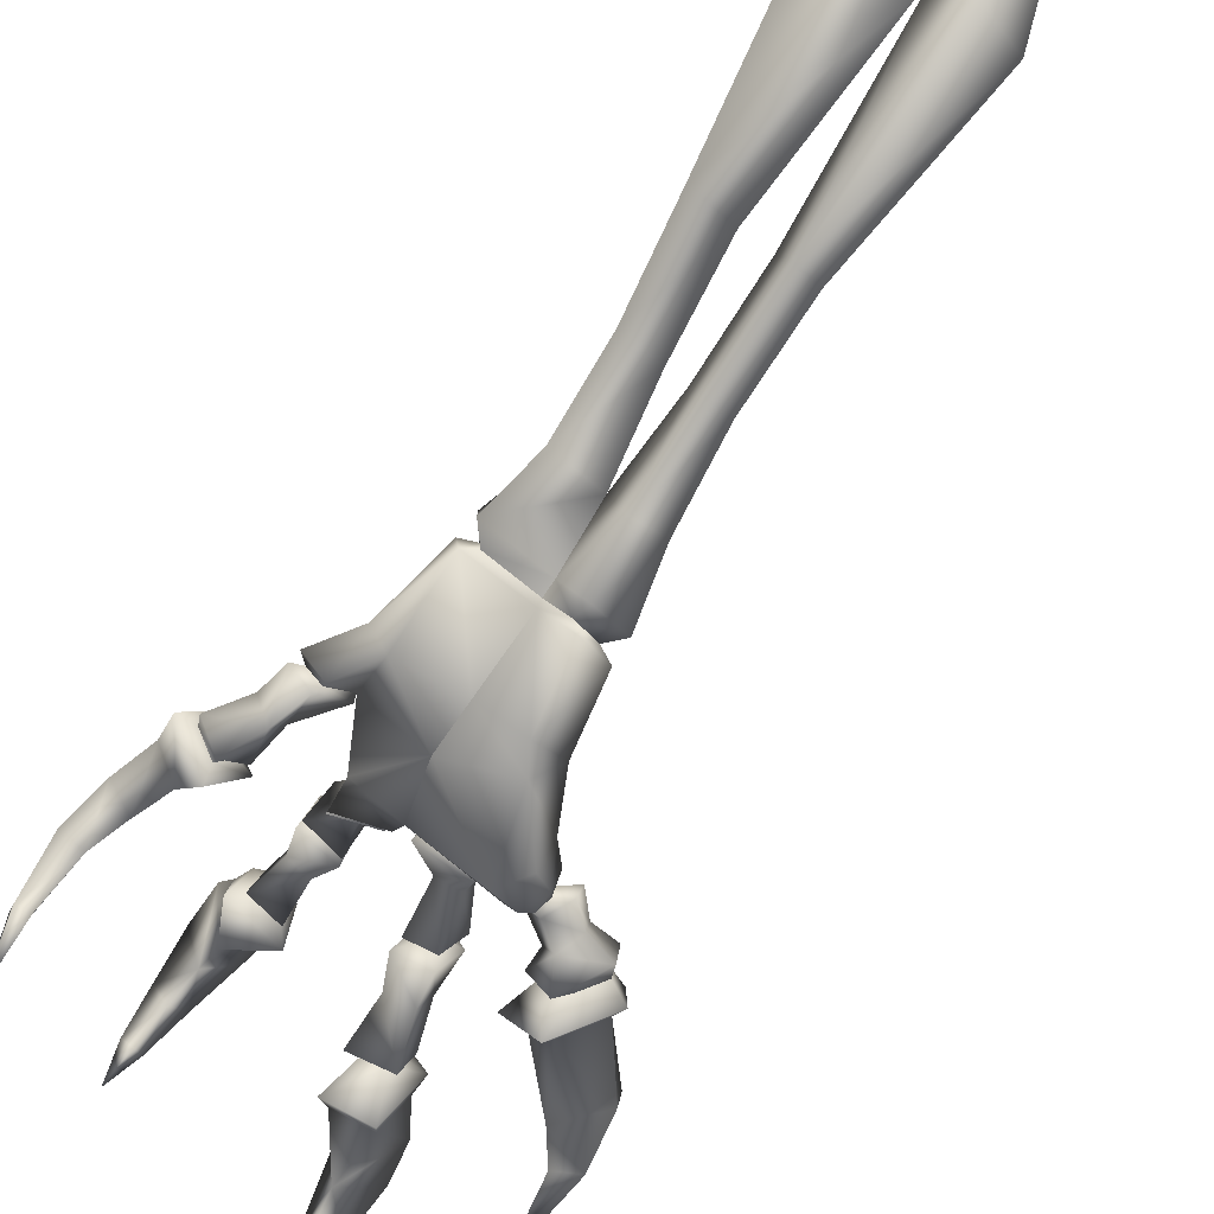
<metadata>
{"format":"obj","ext":"obj","renderer":"f3d","projection":"perspective","resolution":1024,"background":"white","views":[{"elev":75.8,"azim":38.3,"up":"+Z"}]}
</metadata>
<code>
v 16.01 -85.14 2.202
v 22.8 -86.53 16.58
v -2.637 -84.88 0.1997
v -3.769 -72.61 23.49
v -21.18 -8.511 43.07
v -13.55 -6.705 34.64
v -26.93 -27.43 36.2
v -15.22 -25.27 24
v 9.478 -26.32 26.43
v -3.459 -28.07 33.76
v 5.537 -7.423 38.31
v -6.169 -10.44 46.62
v 10.57 -10.76 49.44
v 15.43 -29.67 38.49
v -2.062 -79.52 -4.487
v -2.062 -62.26 18.61
v 9.836 -68.91 -1.411
v 7.038 -57.27 12.19
v -3.19 -59.32 32.77
v -21.8 -63.78 37.7
v -3.769 -72.61 23.49
v -25.52 -71.19 18.43
v 19.33 -55.45 22.2
v 12.65 -59.36 38.85
v 16.8 -65.58 33.5
v -22.98 16.43 56.72
v -17.84 17.55 50.75
v -4.967 15.25 59.44
v 4.11 17.15 52.65
v -6.169 -10.44 46.62
v -11.37 15.31 59.19
v -21.11 -11.4 53.34
v -23.27 14.64 64.18
v 0.9307 13.16 68.51
v -4.967 15.25 59.44
v 2.388 -14.04 59.3
v -6.169 -10.44 46.62
v 7.137 14.54 62.35
v 7.35 -32.18 54
v -4.167 -29.97 41.24
v -4.167 -29.97 41.24
v -24.42 -30.54 45.61
v 14.92 -90.51 -24.8
v 9.466 -94.2 -22.51
v 12.12 -81.94 -15.65
v 7.795 -85.44 -12.55
v 7.883 -88.65 -8.473
v 10.05 -102.9 -14.33
v 10.05 -102.9 -14.33
v 19.13 -101 -12.66
v 7.883 -88.65 -8.473
v 15.52 -87.7 -7.407
v 20.27 -92.39 -20.91
v 15.39 -83.72 -10.97
v 16.38 -120.5 -35.1
v 14.14 -108.4 -28.98
v 21.55 -117.2 -37.44
v 18.14 -106.1 -30.91
v 13.27 -114.2 -22.52
v 13.9 -129 -27.23
v 13.9 -129 -27.23
v 26.96 -126 -24.11
v 13.27 -114.2 -22.52
v 21.65 -112.5 -20.97
v 26.24 -119 -33.32
v 21.86 -107.2 -27.86
v 42.54 -79.17 1.512
v 41.33 -76.25 -1.715
v 36.95 -75.51 7.324
v 35.95 -71.39 2.874
v 31.87 -74.47 -0.4781
v 38.64 -77.93 -4.029
v 29.23 -83.14 1.313
v 36.5 -86.73 -1.871
v 29.23 -83.14 1.313
v 36.5 -86.73 -1.871
v 33.73 -83.61 7.86
v 40.41 -87.08 2.669
v 58.78 -85.3 -7.815
v 56.93 -88.38 -10.89
v 54.66 -80.82 -17.42
v 54.04 -85.45 -17.25
v 48.06 -87.53 -20.58
v 42.52 -100.2 -13.65
v 45.72 -83.99 -22.32
v 36.86 -102.9 -11.93
v 42.52 -100.2 -13.65
v 50.69 -100.5 -5.713
v 36.86 -102.9 -11.93
v 49.58 -103.3 0.4619
v 59.64 -100.9 -35.42
v 59.09 -114.4 -25.34
v 59.09 -114.4 -25.34
v 68.93 -101.7 -26.69
v 17.47 -127 -29.8
v 15.93 -140.4 -27.24
v 24.11 -125.5 -28.16
v 30.6 -137.8 -24.73
v -12.61 141.2 95.19
v -18.27 133.6 94.87
v -9.991 133.9 107.2
v -19.11 137.6 93.91
v -30.08 132.7 85.22
v -33.48 133 91.16
v -18.85 -84.36 1.077
v 66.97 -97.57 -32.97
v 29.45 -144.3 -62.09
v 21.5 -146.2 -60.98
v 26.87 -132.3 -55.11
v 17.52 -136.1 -52.37
v 28.56 -153.1 -47.55
v 28.56 -153.1 -47.55
v 36.91 -144.6 -58.83
v 35.3 -134 -49.86
v 71.78 -116.6 -36.38
v 70.4 -115.5 -40.13
v 66.05 -117.2 -40.97
v 64.99 -121.2 -33.71
v 64.99 -121.2 -33.71
v 31.8 -160.9 -62.12
v 26.3 -161.6 -61.13
v 30.57 -163.6 -51.33
v 30.57 -163.6 -51.33
v 36.89 -160.4 -59.49
v -4.101 -34.57 39.25
v -3.594 -36.87 39.3
v 4.958 -35.81 48.48
v 8.296 -38.28 50.38
v -3.411 -32.71 31.97
v 6.235 -31.77 26.92
v -2.685 -35.32 29.47
v 9.521 -33.42 23.14
v -15.4 -31.04 25.7
v -18.19 -32.74 22.17
v -22.49 -32.59 35.24
v -27.27 -34.62 34.44
v -23.59 -37.68 42.7
v -20.06 -34.88 41.81
v 3.935 45.83 65.78
v 3.796 101.3 73.84
v 6.527 43.43 76.47
v 11.94 99.82 96.95
v -13 100.2 90.58
v -6.019 44.16 73.18
v -36.52 101.4 84.23
v -29.75 102.3 73.26
v -27.5 45.15 70.33
v -22.92 46.13 64.46
v -15.33 44.21 72.92
v -13.97 100.3 90.06
v -28.42 43.56 78.06
v -39.76 99.93 99.78
v 0.6751 99.25 109.2
v -13 100.2 90.58
v -0.02409 42.41 82.48
v -6.019 44.16 73.18
v -2.437 133.5 98.91
v -6.873 132.9 84.21
v -18.27 133.6 94.87
v -35.29 133.4 99.73
v 36.31 -175.2 -54.68
v 33.51 -187.4 -46.61
v 33.16 -176 -56.6
v 29.87 -176.1 -55.66
v 32.24 -175.8 -49.8
v 32.24 -175.8 -49.8
v 23.64 -122 -32.69
v 30.43 -120.7 -39.11
v 24.24 -118.9 -45.22
v 17.07 -122.3 -41.01
v 21.37 -121.1 -34.73
v 18.83 -122.7 -33.6
v 15.93 -140.4 -27.24
v 17.47 -127 -29.8
v 25.15 -125.1 -46.67
v 19.23 -127.9 -43.18
v 30.38 -138.2 -31.86
v 30.27 -126.6 -41.61
v 18.41 -140.3 -33.9
v 18.41 -140.3 -33.9
v 18.78 -78.2 3.459
v 12.93 -55.07 16.23
v -12.34 -59.44 12.82
v -2.062 -62.26 18.61
v -12.67 -69.71 3.216
v -7.547 -79.13 -10.82
v -15.25 -80.81 -24.59
v -14.2 -71.94 -11.86
v -18.49 -78.43 -24.11
v -7.183 -87.15 -12.52
v -15.26 -87.73 -23.95
v -18.85 -92.81 -6.283
v -20.44 -87.68 -22.17
v -18.85 -92.81 -6.283
v -18.69 -78.12 -6.052
v -20.44 -87.68 -22.17
v -21.43 -80.8 -22.8
v -22.17 -108.7 -49.36
v -19.41 -107.9 -54.85
v -24.51 -107.8 -50.12
v -26.77 -104.6 -57.18
v -20.48 -111.8 -46.3
v -13.57 -118.9 -45.91
v -25.53 -111.6 -44.77
v -31.04 -118 -40.47
v -26.13 -108.8 -48.35
v -31.97 -108.1 -51.73
v -25.53 -111.6 -44.77
v -31.04 -118 -40.47
v -27.22 -127.5 -56.38
v -20.92 -114.3 -68.36
v -24.19 -125.7 -77.04
v -30.73 -112.1 -69.55
v -32.4 -125 -77.46
v -28.94 -133.2 -62.94
v -27.22 -127.5 -56.38
v -38.51 -114.7 -64.19
v -28.94 -133.2 -62.94
v -39.41 -126.4 -73.53
v -26.6 -141.7 -76.55
v -32.21 -141.8 -77.04
v -29.67 -143.9 -66.38
v -37.07 -142 -73.98
v -29.67 -143.9 -66.38
v -33.86 -156.4 -69.03
v -30.8 -156.7 -71.22
v -28.57 -167.8 -61.08
v -27.47 -156.3 -70.57
v -29.34 -156.2 -64.54
v -29.34 -156.2 -64.54
v -34.13 -112.4 -54.38
v -27.47 -110.8 -58.25
v -19.82 -112.1 -58.33
v -25.52 -71.19 18.43
v -18.85 -84.36 1.077
v -3.411 -32.71 31.97
v -2.685 -35.32 29.47
v -3.459 -28.07 33.76
v -6.169 -10.44 46.62
v -11.37 15.31 59.19
v -15.33 44.21 72.92
v -13.97 100.3 90.06
v -20.06 -34.88 41.81
v -23.59 -37.68 42.7
v -30.84 -59.34 29.75
v -30.29 -56.01 17.16
v -39.88 -71.92 23.35
v -36.61 -66.78 11.63
v 10.77 -34.19 35.86
v 15.57 -36.05 34.37
v 18.78 -78.2 3.459
v 12.93 -55.07 16.23
v 26.19 -68.2 12.28
v 69.21 -142.4 -43.21
v 28.49 -78.01 20.18
v 4.958 -35.81 48.48
v 8.296 -38.28 50.38
v 16.8 -65.58 33.5
v 28.49 -78.01 20.18
v -3.19 -59.32 32.77
v 12.65 -59.36 38.85
v -38.53 -73.24 9.975
v -35.95 -72.32 12.79
v -24.69 -73.3 18.23
v -25.52 -71.19 18.43
v -40.65 -75.2 20.69
v -37.36 -73.59 20.44
v -54.33 -98.22 -6.586
v -50.07 -90.04 -0.6848
v -45.89 -103.6 -3.579
v -35.04 -96.85 -0.009278
v -55.76 -103.6 2.49
v -54.75 -97.57 11.73
v -60.27 -112 -14.51
v -60.69 -115.6 -6.16
v -52.66 -116.2 -11.4
v -57.88 -149.6 -1.587
v -63.06 -130.7 -9.759
v -58.49 -151.4 -5.754
v -63.89 -130.6 -17.78
v -53.88 -150.5 -4.405
v -56.52 -132 -14.17
v -50.25 -94.46 11.65
v -43.24 -83.57 13.88
v -45.42 -88.14 4.359
v -40.97 -81.13 8.038
v -34.69 -84.4 8.749
v -36.53 -95.56 2.919
v -46.6 -168.4 17.54
v -53 -148.6 -0.2668
v -21.8 -63.78 37.7
v -30.09 -74.9 27.8
v -31.25 -75.07 22.88
v -31.76 -77.74 24.02
v -41.42 -99.81 11
v -35.99 -88.31 15.01
v -45.24 -109.9 5.621
v -39.08 -106.5 14.02
v -50.5 -120 -3.286
v -54.03 -131.6 -6.216
v -53 -148.6 -0.2668
v -54.03 -131.6 -6.216
v -50.5 -120 -3.286
v -45.24 -109.9 5.621
v -39.08 -106.5 14.02
v -36.53 -95.56 2.919
v -34.69 -84.4 8.749
v -24.69 -73.3 18.23
v -25.52 -71.19 18.43
v -30.09 -74.9 27.8
v -31.25 -75.07 22.88
v -25.52 -71.19 18.43
v -19.28 -59.35 21.81
v -25.95 -94.94 -28.35
v -26.44 -83.2 -31.88
v -23.05 -91.38 -31.09
v -23.82 -87.08 -34.42
v -14.05 -95.74 -32.47
v -25.95 -94.94 -28.35
v -17.52 -91.63 -32.8
v -23.05 -91.38 -31.09
v -15.6 -83.52 -34.87
v -18.97 -87.01 -35.67
v -21.33 -79.25 -34.76
v -21.75 -85.57 -36.26
v -18.15 -92.51 -3.311
v -18.48 -78.77 -2.908
v -15.71 -87.48 -6.56
v -15.55 -80.1 -6.387
v -18.15 -92.51 -3.311
v -15.71 -87.48 -6.56
v -5.633 -86.51 -10.32
v -9.828 -84.43 -9.78
v -5.633 -86.51 -10.32
v -9.828 -84.43 -9.78
v -5.777 -79.03 -7.691
v -10.02 -80.65 -8.818
v -12.96 -70.44 -7.122
v -13.36 -76.96 -9.409
v -3.411 -32.71 31.97
v 6.235 -31.77 26.92
v 10.77 -34.19 35.86
v 4.958 -35.81 48.48
v -4.101 -34.57 39.25
v -4.101 -34.57 39.25
v -20.06 -34.88 41.81
v -22.49 -32.59 35.24
v -15.4 -31.04 25.7
v -3.411 -32.71 31.97
v -19.28 -59.35 21.81
v -26.13 -108.8 -48.35
v -25.53 -111.6 -44.77
v -28.57 -106.1 -47.61
v -27.83 -114.3 -41.86
v -17.04 -114.9 -45.34
v -27.83 -114.3 -41.86
v -20.48 -111.8 -46.3
v -25.53 -111.6 -44.77
v -19.89 -106.1 -49.83
v -22.17 -108.7 -49.36
v -24.8 -103.3 -50.77
v -24.51 -107.8 -50.12
v 2.201 -80.39 -4.638
v 9.687 -73.95 -7.462
v 1.9 -81.85 0.06313
v -2.637 -84.88 0.1997
v 1.9 -81.85 0.06313
v 13.81 -81.1 1.255
v 16.01 -85.14 2.202
v 13.81 -81.1 1.255
v 15.32 -76.8 -1.239
v 13.29 -97.42 -21.2
v 15.44 -96.03 -22.16
v 13.28 -100.8 -17.89
v 13.28 -100.8 -17.89
v 17.19 -99.95 -17.17
v 17.52 -96.74 -20.58
v 51.35 -80.06 -3.244
v 52.06 -82.47 -7.389
v 48.78 -75.12 -9.029
v 50.68 -80.27 -11.87
v 45.65 -84.97 -12.02
v 41.38 -81.11 -12.23
v 39.94 -91.41 -8.215
v 36.33 -92.6 -7.433
v 36.33 -92.6 -7.433
v 39.94 -91.41 -8.215
v 45.46 -94.94 2.148
v 48.27 -90.18 -2.536
v 32.58 -78.18 12.5
v 32.84 -78.49 8
v 30.62 -72.11 7.448
v 31.62 -75.71 5.581
v 29.51 -78.08 3.124
v 26.03 -77.86 2.034
v 29.16 -83.21 3.31
v 24.74 -85.16 1.773
v 24.74 -85.16 1.773
v 29.16 -83.21 3.31
v 29.75 -85.84 10.73
v 31.95 -83.42 7.452
v 32.58 -78.18 12.5
v 32.84 -78.49 8
v -25.16 -102.7 -36.96
v -17.8 -103.1 -39.29
v -19.73 -97.04 -42.71
v -23.25 -95.12 -43.43
v -25.91 -97.1 -41.13
v -25.16 -102.7 -36.96
v -27.74 -87.1 -36.32
v -26.03 -96.91 -28.75
v -26.03 -96.91 -28.75
v -13.38 -97.49 -32.67
v -16.7 -86.94 -39.15
v -23.03 -83.65 -40.5
v -23.82 -87.08 -34.42
v -23.05 -91.38 -31.09
v -23.05 -91.38 -31.09
v -17.52 -91.63 -32.8
v -18.97 -87.01 -35.67
v -21.75 -85.57 -36.26
v -15.55 -80.1 -6.387
v -15.71 -87.48 -6.56
v -9.828 -84.43 -9.78
v -15.71 -87.48 -6.56
v -10.02 -80.65 -8.818
v -13.36 -76.96 -9.409
v -49.33 -96.59 9.139
v -47.05 -92.98 3.019
v -39.67 -96.23 3.399
v -41.6 -100.9 10.32
v -39.67 -96.23 3.399
v -49.33 -96.59 9.139
v -47.05 -92.98 3.019
v -39.67 -96.23 3.399
v -41.6 -100.9 10.32
v -41.6 -100.9 10.32
v -31.25 -75.07 22.88
v -37.36 -73.59 20.44
v -35.95 -72.32 12.79
v 18.83 -122.7 -33.6
v 21.37 -121.1 -34.73
v 23.64 -122 -32.69
v 24.11 -125.5 -28.16
v 17.47 -127 -29.8
v 17.47 -127 -29.8
v 9.874 -97.43 -24.57
v 15.84 -93.66 -27.24
v 21.57 -95.58 -22.85
v 20.73 -104.3 -13.28
v 9.67 -106.6 -15.32
v 9.67 -106.6 -15.32
v 15.44 -96.03 -22.16
v 13.29 -97.42 -21.2
v 17.52 -96.74 -20.58
v 17.19 -99.95 -17.17
v 13.28 -100.8 -17.89
v 13.28 -100.8 -17.89
v 10.6 -72.91 -11.09
v -0.4734 -82.37 -6.468
v 18.94 -77.16 -1.554
v 16.79 -85.66 0.6319
v 0.3801 -86.49 -0.703
v 0.3801 -86.49 -0.703
v 2.201 -80.39 -4.638
v 9.687 -73.95 -7.462
v 15.32 -76.8 -1.239
v 13.81 -81.1 1.255
v 1.9 -81.85 0.06313
v 1.9 -81.85 0.06313
v 45.65 -84.97 -12.02
v 39.94 -91.41 -8.215
v 39.94 -91.41 -8.215
v 48.27 -90.18 -2.536
v 52.06 -82.47 -7.389
v 50.68 -80.27 -11.87
v 29.51 -78.08 3.124
v 29.16 -83.21 3.31
v 29.16 -83.21 3.31
v 31.95 -83.42 7.452
v 32.84 -78.49 8
v 31.62 -75.71 5.581
f 129 130 131
f 253 25 255
f 23 25 253
f 23 24 25
f 250 24 23
f 257 24 250
f 249 257 250
f 249 250 130
f 130 250 132
f 131 130 132
f 132 18 131
f 256 257 249
f 250 23 132
f 132 23 252
f 253 252 23
f 251 252 253
f 392 251 253
f 395 251 392
f 251 397 369
f 395 397 251
f 395 396 397
f 394 396 395
f 394 395 393
f 393 395 392
f 392 391 393
f 390 391 392
f 253 390 392
f 255 390 253
f 132 182 18
f 182 17 18
f 181 17 182
f 181 371 17
f 181 370 371
f 369 370 181
f 17 371 364
f 131 18 16
f 17 16 18
f 15 16 17
f 364 15 17
f 363 15 364
f 363 365 15
f 15 365 366
f 366 334 15
f 15 334 336
f 334 335 336
f 184 183 237
f 183 184 185
f 185 184 15
f 185 15 338
f 338 15 336
f 336 335 337
f 339 336 337
f 338 336 339
f 338 339 327
f 327 185 338
f 235 185 327
f 234 185 235
f 183 185 234
f 183 234 350
f 134 183 350
f 237 183 134
f 133 237 134
f 236 237 133
f 133 134 135
f 235 327 326
f 326 327 328
f 328 327 329
f 327 339 329
f 243 135 244
f 244 135 136
f 135 134 136
f 134 246 136
f 134 313 246
f 312 246 313
f 248 246 312
f 312 440 248
f 439 248 440
f 247 248 439
f 438 247 439
f 292 247 438
f 292 245 247
f 291 245 292
f 244 245 291
f 136 245 244
f 136 246 245
f 245 246 247
f 247 246 248
f 1 398 2
f 1 367 368
f 3 367 1
f 1 2 3
f 3 2 4
f 398 399 400
f 2 398 400
f 2 400 259
f 258 2 259
f 4 2 258
f 4 258 260
f 260 258 261
f 261 126 260
f 128 126 261
f 127 126 128
f 400 399 401
f 400 401 402
f 259 400 402
f 402 401 403
f 125 126 127
f 138 126 125
f 137 126 138
f 137 19 126
f 20 19 137
f 19 20 21
f 21 20 22
f 22 105 21
f 21 105 3
f 3 105 332
f 332 105 330
f 330 331 332
f 332 331 333
f 20 310 22
f 22 310 311
f 477 73 478
f 71 72 73
f 71 73 477
f 477 482 71
f 481 77 69
f 481 69 482
f 482 69 70
f 71 482 70
f 68 71 70
f 72 71 68
f 72 68 383
f 383 68 380
f 68 378 380
f 67 378 68
f 78 378 67
f 78 67 77
f 77 67 69
f 67 68 69
f 69 68 70
f 388 378 78
f 388 389 378
f 388 387 389
f 386 387 388
f 78 386 388
f 76 386 78
f 77 76 78
f 75 76 77
f 75 77 479
f 479 77 480
f 480 77 481
f 73 72 74
f 72 383 74
f 74 383 385
f 383 384 385
f 382 384 383
f 382 383 381
f 381 383 380
f 380 379 381
f 378 379 380
f 378 389 379
f 469 463 468
f 468 463 462
f 463 51 462
f 462 51 52
f 52 54 462
f 462 54 461
f 461 54 459
f 50 375 376
f 49 375 50
f 49 50 51
f 51 50 52
f 50 53 52
f 52 53 54
f 54 53 45
f 459 54 45
f 45 46 459
f 459 46 460
f 46 47 460
f 460 47 464
f 470 460 464
f 465 460 470
f 460 465 459
f 459 465 466
f 466 461 459
f 467 461 466
f 468 461 467
f 462 461 468
f 50 376 53
f 53 376 377
f 377 373 53
f 53 373 43
f 45 53 43
f 43 44 45
f 45 44 46
f 46 44 47
f 47 44 48
f 44 374 48
f 372 374 44
f 372 44 373
f 373 44 43
f 353 362 351
f 361 362 353
f 408 361 353
f 407 361 408
f 410 407 408
f 415 407 410
f 351 352 353
f 353 352 354
f 409 353 354
f 408 353 409
f 411 408 409
f 410 408 411
f 417 410 411
f 416 410 417
f 421 410 416
f 415 410 421
f 421 414 415
f 415 414 407
f 407 414 406
f 407 406 361
f 361 406 359
f 361 359 362
f 362 359 360
f 359 357 360
f 355 357 359
f 355 356 357
f 357 356 358
f 420 414 421
f 420 419 414
f 414 419 413
f 414 413 406
f 406 413 405
f 406 405 359
f 359 405 355
f 405 356 355
f 404 356 405
f 413 404 405
f 412 404 413
f 419 412 413
f 418 412 419
f 201 232 207
f 207 232 231
f 231 232 217
f 203 233 199
f 232 199 233
f 201 199 232
f 200 199 201
f 201 207 200
f 200 207 206
f 206 207 208
f 208 207 209
f 207 231 209
f 209 231 216
f 216 231 217
f 216 217 218
f 198 199 200
f 198 202 199
f 199 202 203
f 202 205 203
f 203 205 210
f 210 233 203
f 210 211 233
f 233 211 232
f 232 211 213
f 217 232 213
f 204 205 202
f 220 222 228
f 220 215 222
f 212 215 220
f 212 210 215
f 211 210 212
f 211 212 213
f 213 212 214
f 219 213 214
f 214 221 219
f 219 221 223
f 221 226 223
f 223 226 225
f 212 220 214
f 214 220 221
f 221 220 226
f 217 213 219
f 218 217 219
f 219 223 218
f 218 223 224
f 223 225 224
f 224 225 230
f 230 225 227
f 225 226 227
f 227 226 228
f 226 220 228
f 228 222 229
f 228 229 227
f 445 444 61
f 65 444 443
f 62 444 65
f 61 444 62
f 61 62 63
f 63 62 64
f 63 64 451
f 451 64 450
f 451 450 457
f 457 450 456
f 450 449 456
f 456 449 455
f 455 449 453
f 62 65 64
f 64 65 66
f 64 66 450
f 450 66 449
f 454 447 458
f 453 447 454
f 448 447 453
f 453 449 448
f 449 58 448
f 66 58 449
f 66 57 58
f 65 57 66
f 65 442 57
f 443 442 65
f 57 56 58
f 56 447 58
f 58 447 448
f 55 56 57
f 442 55 57
f 441 55 442
f 441 446 55
f 55 446 60
f 59 55 60
f 56 55 59
f 452 56 59
f 447 56 452
f 458 447 452
f 176 170 175
f 168 177 178
f 178 175 168
f 168 175 169
f 175 170 169
f 169 170 171
f 171 170 172
f 170 174 172
f 173 174 170
f 173 170 180
f 180 170 176
f 178 114 175
f 177 114 178
f 112 114 177
f 179 112 177
f 179 177 96
f 96 177 98
f 98 177 168
f 168 97 98
f 167 97 168
f 167 168 171
f 171 168 169
f 95 96 97
f 97 96 98
f 110 180 176
f 175 110 176
f 109 110 175
f 175 114 109
f 114 113 109
f 112 113 114
f 112 124 113
f 123 124 112
f 123 161 124
f 166 161 123
f 109 113 107
f 113 120 107
f 124 120 113
f 124 163 120
f 161 163 124
f 163 121 120
f 120 121 107
f 107 121 108
f 166 162 161
f 161 162 163
f 162 164 163
f 164 121 163
f 121 164 122
f 111 121 122
f 108 121 111
f 110 108 111
f 109 108 110
f 107 108 109
f 164 162 165
f 122 164 165
f 111 180 110
f 189 187 324
f 324 187 322
f 325 322 323
f 324 322 325
f 324 325 315
f 197 324 315
f 189 324 197
f 189 197 188
f 188 187 189
f 186 187 188
f 186 190 187
f 187 190 191
f 187 191 322
f 322 191 318
f 315 325 317
f 316 315 317
f 314 315 316
f 196 315 314
f 197 315 196
f 196 195 197
f 188 197 195
f 188 195 427
f 427 186 188
f 426 186 427
f 426 424 186
f 427 195 422
f 422 195 423
f 423 195 194
f 194 195 196
f 186 424 190
f 424 425 190
f 190 425 192
f 192 193 190
f 190 193 191
f 193 319 191
f 191 319 318
f 318 319 320
f 318 320 322
f 322 320 323
f 320 319 321
f 348 238 349
f 146 103 242
f 241 146 242
f 148 146 241
f 240 148 241
f 27 148 240
f 239 27 240
f 6 27 239
f 238 6 239
f 8 6 238
f 8 238 348
f 242 103 102
f 102 103 104
f 104 103 145
f 145 103 146
f 145 146 147
f 147 146 148
f 147 148 26
f 26 148 27
f 26 27 5
f 5 27 6
f 5 6 7
f 7 6 8
f 347 8 348
f 7 8 347
f 347 42 7
f 42 5 7
f 32 5 42
f 32 26 5
f 33 26 32
f 33 147 26
f 151 147 33
f 151 145 147
f 346 42 347
f 32 31 33
f 30 31 32
f 42 30 32
f 41 30 42
f 346 41 42
f 345 41 346
f 152 145 151
f 152 104 145
f 160 104 152
f 102 104 160
f 102 160 150
f 150 160 152
f 151 150 152
f 149 150 151
f 33 149 151
f 31 149 33
f 141 140 142
f 139 140 141
f 141 38 139
f 139 38 29
f 38 13 29
f 29 13 11
f 158 142 140
f 157 142 158
f 142 157 153
f 155 142 153
f 141 142 155
f 34 141 155
f 38 141 34
f 36 38 34
f 13 38 36
f 39 13 36
f 14 13 39
f 13 14 11
f 11 14 9
f 342 14 343
f 343 14 39
f 39 40 343
f 39 36 40
f 40 36 37
f 36 35 37
f 34 35 36
f 34 156 35
f 155 156 34
f 155 154 156
f 343 40 344
f 99 100 101
f 154 101 100
f 153 154 155
f 153 101 154
f 153 157 101
f 101 157 99
f 99 157 158
f 99 158 159
f 159 158 143
f 143 158 140
f 143 140 144
f 144 140 139
f 144 139 28
f 28 139 29
f 28 29 12
f 12 29 11
f 11 10 12
f 9 10 11
f 341 10 9
f 9 342 341
f 14 342 9
f 340 10 341
f 303 302 276
f 280 275 274
f 274 275 268
f 274 268 276
f 276 268 270
f 270 303 276
f 304 303 270
f 278 275 280
f 279 278 280
f 282 279 280
f 281 279 282
f 277 300 278
f 277 278 279
f 289 277 279
f 289 279 281
f 289 281 290
f 290 281 302
f 302 281 282
f 276 302 282
f 282 280 276
f 276 280 274
f 301 300 277
f 289 301 277
f 269 433 434
f 273 433 269
f 273 437 433
f 298 437 273
f 273 297 298
f 272 297 273
f 297 272 299
f 299 272 275
f 299 275 300
f 300 275 278
f 269 272 273
f 268 275 272
f 268 272 269
f 268 269 270
f 270 269 271
f 271 304 270
f 305 304 271
f 305 271 436
f 436 271 435
f 269 435 271
f 434 435 269
f 87 93 88
f 87 88 89
f 89 88 90
f 90 88 79
f 89 90 473
f 473 90 474
f 90 79 474
f 474 79 475
f 475 79 476
f 476 79 81
f 81 471 476
f 85 471 81
f 471 85 472
f 472 85 86
f 119 115 93
f 93 115 94
f 93 94 88
f 88 94 80
f 79 88 80
f 79 80 81
f 81 80 82
f 82 85 81
f 83 85 82
f 80 94 82
f 85 84 86
f 83 84 85
f 83 91 84
f 82 91 83
f 106 91 82
f 82 94 106
f 94 116 106
f 115 116 94
f 115 254 116
f 119 254 115
f 84 91 92
f 91 117 92
f 92 117 118
f 117 254 118
f 254 117 116
f 117 91 116
f 116 91 106
f 264 263 265
f 293 267 294
f 294 267 266
f 263 266 267
f 262 266 263
f 262 263 264
f 287 262 264
f 286 262 287
f 286 284 262
f 262 284 266
f 284 296 266
f 266 296 294
f 296 307 294
f 294 307 308
f 294 308 293
f 293 308 309
f 296 306 307
f 295 306 296
f 295 296 283
f 283 296 284
f 283 284 285
f 285 284 286
f 295 432 306
f 431 432 295
f 431 295 428
f 428 295 283
f 428 283 429
f 429 283 285
f 429 285 430
f 430 285 288
f 285 287 288
f 286 287 285

</code>
